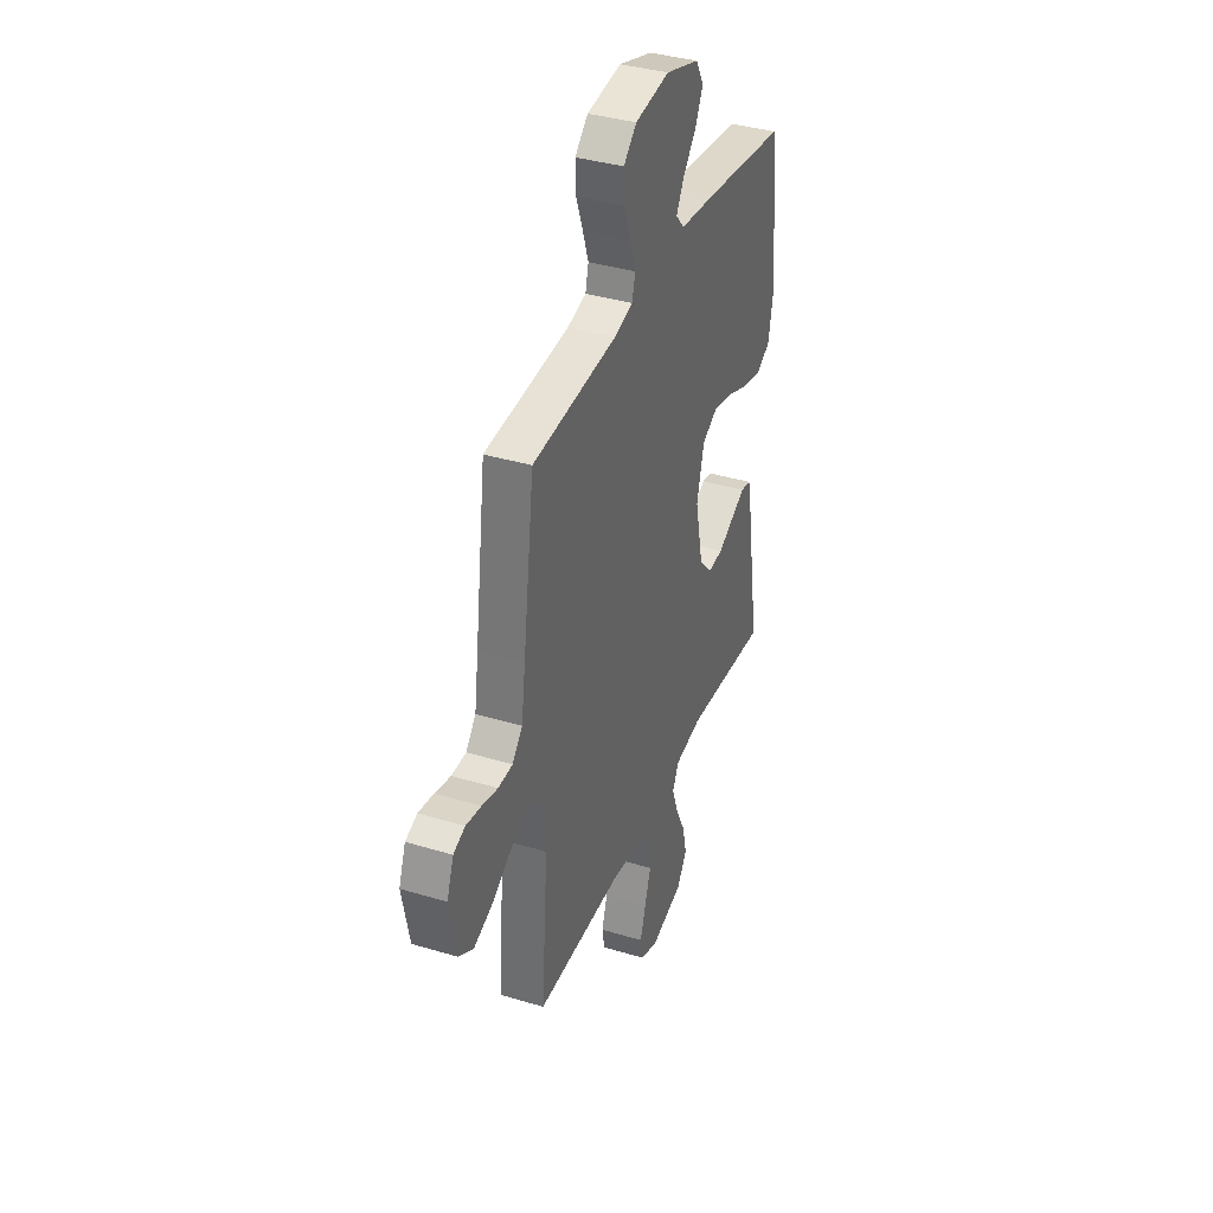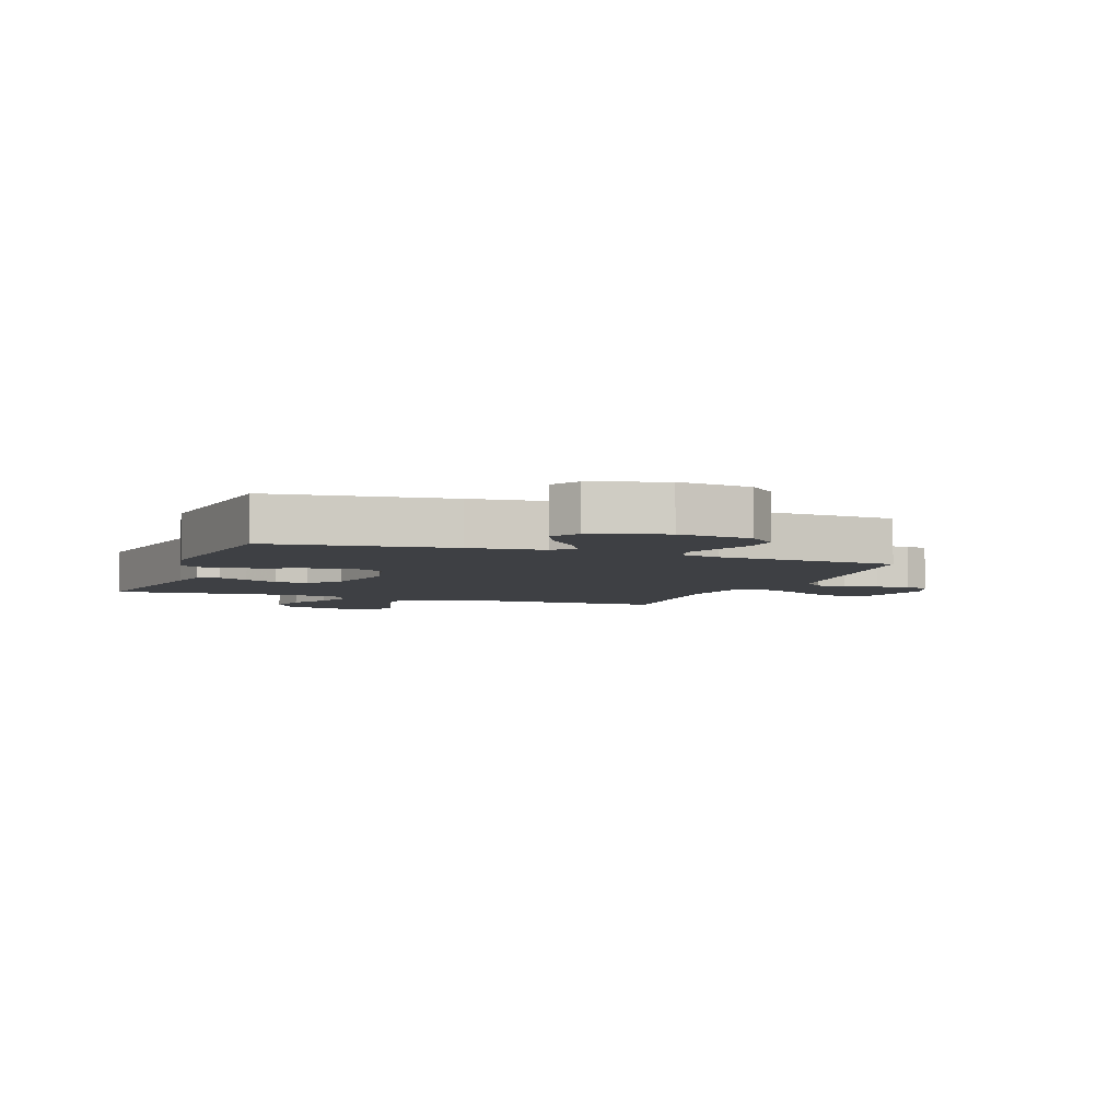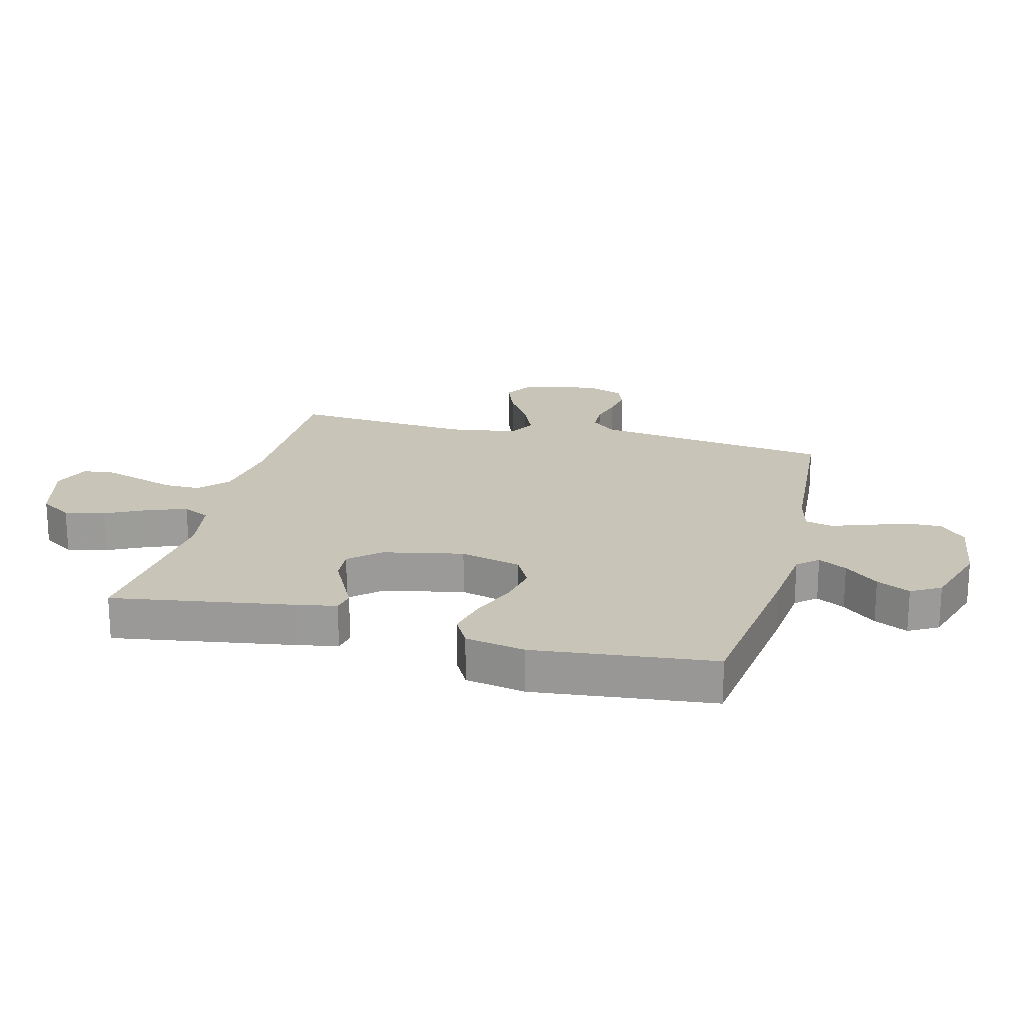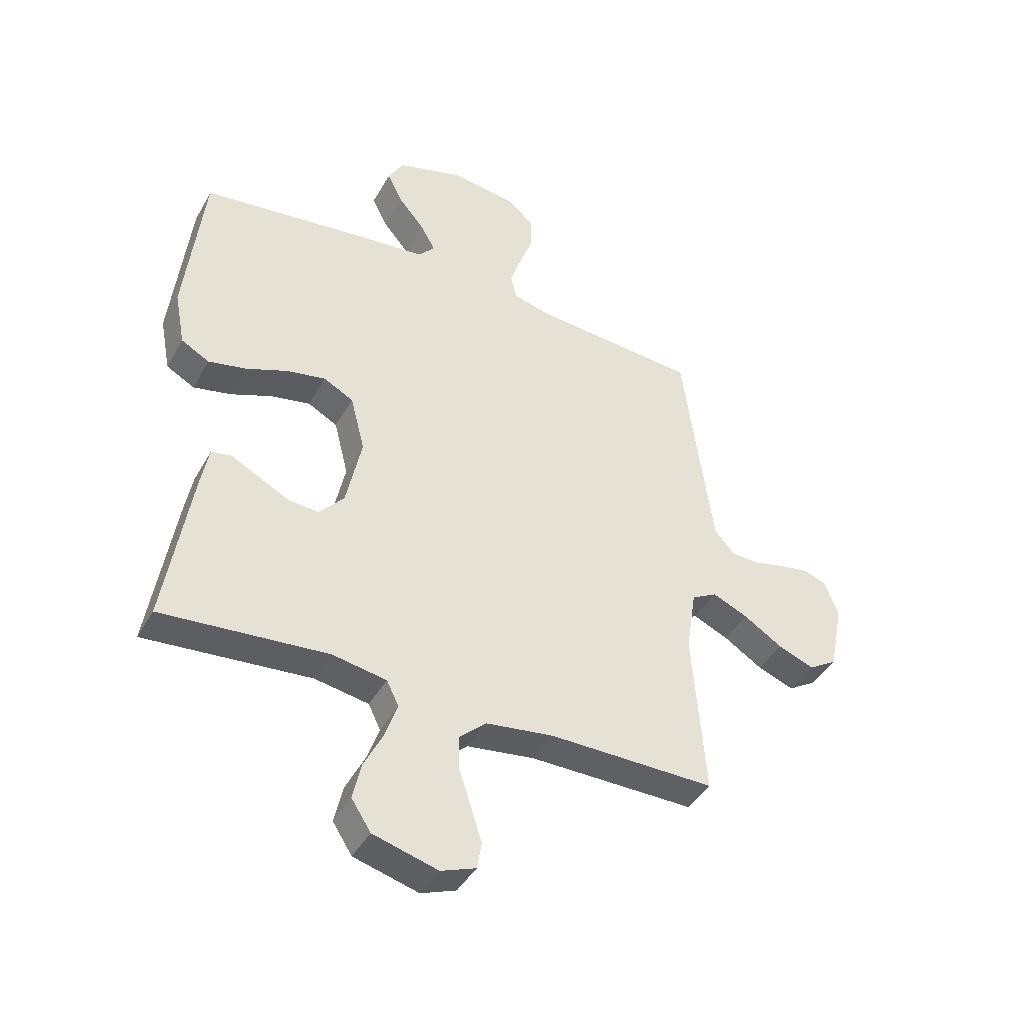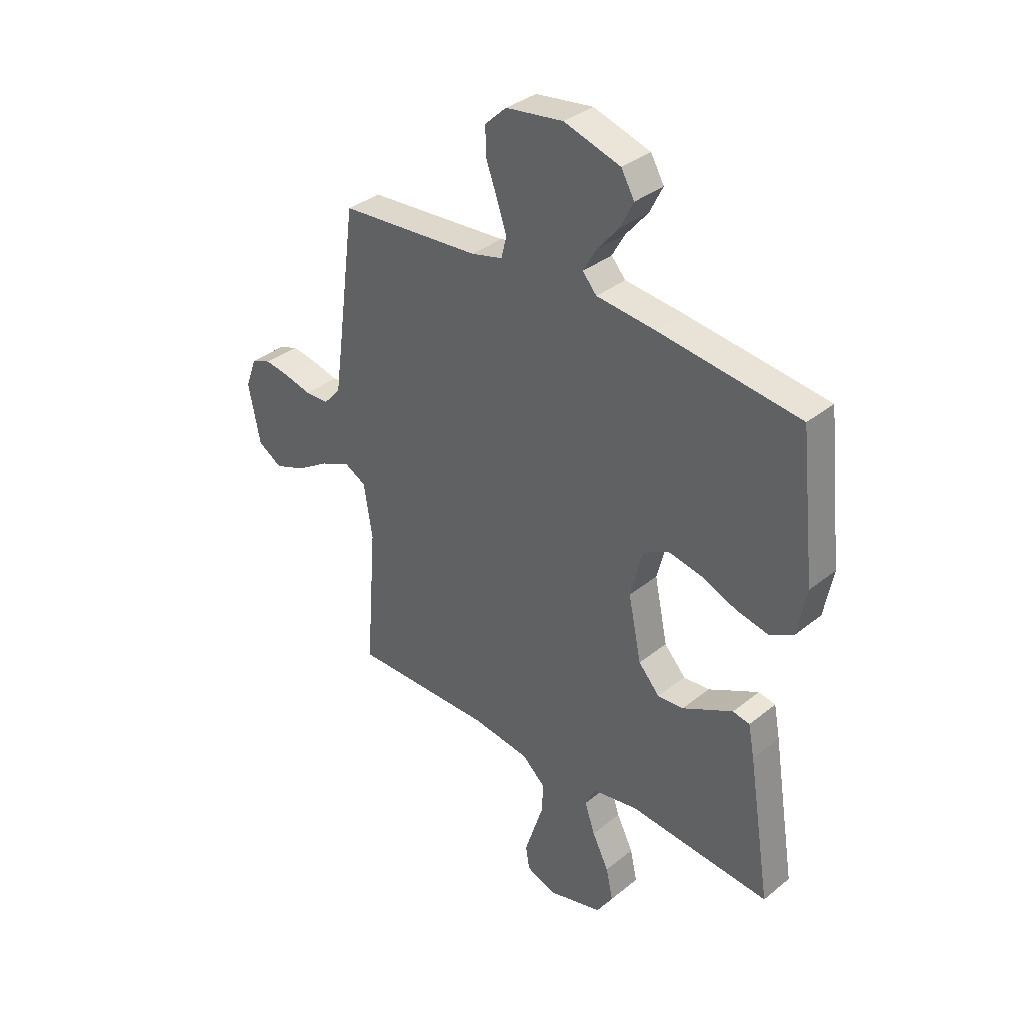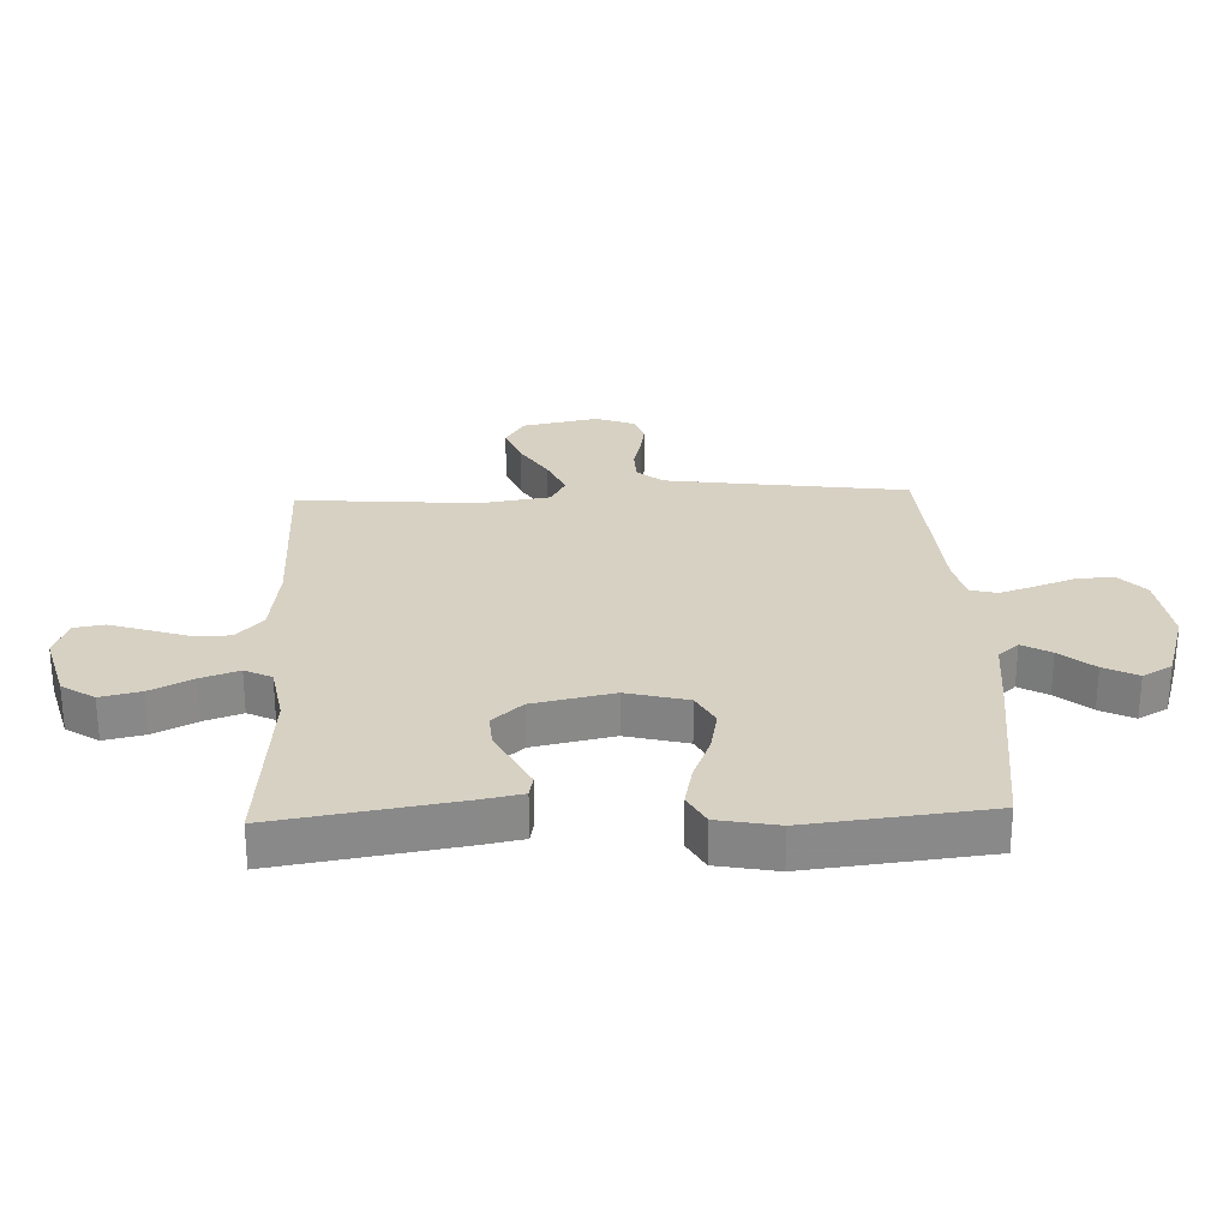
<metadata>
{"format":"obj","ext":"obj","renderer":"f3d","projection":"perspective","resolution":1024,"background":"white","views":[{"elev":37.3,"azim":111.2,"up":"+Z"},{"elev":-4.8,"azim":-20.3,"up":"+Y"},{"elev":20.2,"azim":-75.5,"up":"+Y"},{"elev":-42.3,"azim":-27.4,"up":"+Z"},{"elev":35.3,"azim":-136.7,"up":"+Z"},{"elev":27.1,"azim":-92.3,"up":"+Y"}]}
</metadata>
<code>
v -0.5 0.07 0.5
v -0.2 0.07 0.538
v -0.076 0.07 0.551
v -0.046 0.07 0.585
v -0.073 0.07 0.633
v -0.12 0.07 0.689
v -0.148 0.07 0.745
v -0.12 0.07 0.794
v 0 0.07 0.831
v 0.122 0.07 0.814
v 0.168 0.07 0.771
v 0.166 0.07 0.71
v 0.142 0.07 0.645
v 0.122 0.07 0.585
v 0.133 0.07 0.54
v 0.2 0.07 0.523
v 0.5 0.07 0.5
v 0.54 0.07 0.2
v 0.554 0.07 0.1
v 0.59 0.07 0.059
v 0.641 0.07 0.057
v 0.697 0.07 0.071
v 0.751 0.07 0.08
v 0.793 0.07 0.064
v 0.817 0.07 0
v 0.792 0.07 -0.125
v 0.741 0.07 -0.157
v 0.675 0.07 -0.132
v 0.605 0.07 -0.088
v 0.541 0.07 -0.06
v 0.495 0.07 -0.085
v 0.477 0.07 -0.2
v 0.5 0.07 -0.5
v 0.2 0.07 -0.498
v 0.077 0.07 -0.515
v 0.029 0.07 -0.559
v 0.029 0.07 -0.619
v 0.051 0.07 -0.686
v 0.071 0.07 -0.749
v 0.063 0.07 -0.798
v 0 0.07 -0.822
v -0.117 0.07 -0.79
v -0.152 0.07 -0.736
v -0.137 0.07 -0.669
v -0.102 0.07 -0.599
v -0.08 0.07 -0.536
v -0.102 0.07 -0.491
v -0.2 0.07 -0.474
v -0.5 0.07 -0.5
v -0.452 0.07 -0.2
v -0.439 0.07 -0.132
v -0.403 0.07 -0.125
v -0.352 0.07 -0.151
v -0.296 0.07 -0.18
v -0.241 0.07 -0.184
v -0.196 0.07 -0.134
v -0.168 0.07 0
v -0.194 0.07 0.102
v -0.248 0.07 0.131
v -0.319 0.07 0.117
v -0.394 0.07 0.087
v -0.463 0.07 0.072
v -0.514 0.07 0.1
v -0.533 0.07 0.2
v -0.5 0 0.5
v -0.2 0 0.538
v -0.076 0 0.551
v -0.046 0 0.585
v -0.073 0 0.633
v -0.12 0 0.689
v -0.148 0 0.745
v -0.12 0 0.794
v 0 0 0.831
v 0.122 0 0.814
v 0.168 0 0.771
v 0.166 0 0.71
v 0.142 0 0.645
v 0.122 0 0.585
v 0.133 0 0.54
v 0.2 0 0.523
v 0.5 0 0.5
v 0.54 0 0.2
v 0.554 0 0.1
v 0.59 0 0.059
v 0.641 0 0.057
v 0.697 0 0.071
v 0.751 0 0.08
v 0.793 0 0.064
v 0.817 0 0
v 0.792 0 -0.125
v 0.741 0 -0.157
v 0.675 0 -0.132
v 0.605 0 -0.088
v 0.541 0 -0.06
v 0.495 0 -0.085
v 0.477 0 -0.2
v 0.5 0 -0.5
v 0.2 0 -0.498
v 0.077 0 -0.515
v 0.029 0 -0.559
v 0.029 0 -0.619
v 0.051 0 -0.686
v 0.071 0 -0.749
v 0.063 0 -0.798
v 0 0 -0.822
v -0.117 0 -0.79
v -0.152 0 -0.736
v -0.137 0 -0.669
v -0.102 0 -0.599
v -0.08 0 -0.536
v -0.102 0 -0.491
v -0.2 0 -0.474
v -0.5 0 -0.5
v -0.452 0 -0.2
v -0.439 0 -0.132
v -0.403 0 -0.125
v -0.352 0 -0.151
v -0.296 0 -0.18
v -0.241 0 -0.184
v -0.196 0 -0.134
v -0.168 0 0
v -0.194 0 0.102
v -0.248 0 0.131
v -0.319 0 0.117
v -0.394 0 0.087
v -0.463 0 0.072
v -0.514 0 0.1
v -0.533 0 0.2
f 60 61 62 63
f 59 60 63 64
f 51 52 53 54
f 49 50 51 54
f 48 49 54 55
f 47 48 55 56
f 42 43 44 45
f 42 45 46
f 41 42 46
f 40 41 46
f 37 38 39 40
f 37 40 46 47
f 32 33 34
f 31 32 34 35
f 26 27 28 29
f 26 29 30
f 25 26 30
f 24 25 30
f 21 22 23 24
f 21 24 30
f 20 21 30 31
f 16 17 18
f 15 16 18 19
f 10 11 12 13
f 10 13 14
f 9 10 14
f 8 9 14 15
f 5 6 7 8
f 4 5 8 15
f 64 1 2 3
f 59 64 3
f 58 59 3 4
f 57 58 4 15
f 36 37 47 56
f 35 36 56 57
f 20 31 35 57
f 15 19 20 57
f 127 126 125 124
f 128 127 124 123
f 118 117 116 115
f 118 115 114 113
f 119 118 113 112
f 120 119 112 111
f 109 108 107 106
f 110 109 106
f 110 106 105
f 110 105 104
f 104 103 102 101
f 111 110 104 101
f 98 97 96
f 99 98 96 95
f 93 92 91 90
f 94 93 90
f 94 90 89
f 94 89 88
f 88 87 86 85
f 94 88 85
f 95 94 85 84
f 82 81 80
f 83 82 80 79
f 77 76 75 74
f 78 77 74
f 78 74 73
f 79 78 73 72
f 72 71 70 69
f 79 72 69 68
f 67 66 65 128
f 67 128 123
f 68 67 123 122
f 79 68 122 121
f 120 111 101 100
f 121 120 100 99
f 121 99 95 84
f 121 84 83 79
f 1 65 66 2
f 2 66 67 3
f 3 67 68 4
f 4 68 69 5
f 5 69 70 6
f 6 70 71 7
f 7 71 72 8
f 8 72 73 9
f 9 73 74 10
f 10 74 75 11
f 11 75 76 12
f 12 76 77 13
f 13 77 78 14
f 14 78 79 15
f 15 79 80 16
f 16 80 81 17
f 17 81 82 18
f 18 82 83 19
f 19 83 84 20
f 20 84 85 21
f 21 85 86 22
f 22 86 87 23
f 23 87 88 24
f 24 88 89 25
f 25 89 90 26
f 26 90 91 27
f 27 91 92 28
f 28 92 93 29
f 29 93 94 30
f 30 94 95 31
f 31 95 96 32
f 32 96 97 33
f 33 97 98 34
f 34 98 99 35
f 35 99 100 36
f 36 100 101 37
f 37 101 102 38
f 38 102 103 39
f 39 103 104 40
f 40 104 105 41
f 41 105 106 42
f 42 106 107 43
f 43 107 108 44
f 44 108 109 45
f 45 109 110 46
f 46 110 111 47
f 47 111 112 48
f 48 112 113 49
f 49 113 114 50
f 50 114 115 51
f 51 115 116 52
f 52 116 117 53
f 53 117 118 54
f 54 118 119 55
f 55 119 120 56
f 56 120 121 57
f 57 121 122 58
f 58 122 123 59
f 59 123 124 60
f 60 124 125 61
f 61 125 126 62
f 62 126 127 63
f 63 127 128 64
f 64 128 65 1

</code>
